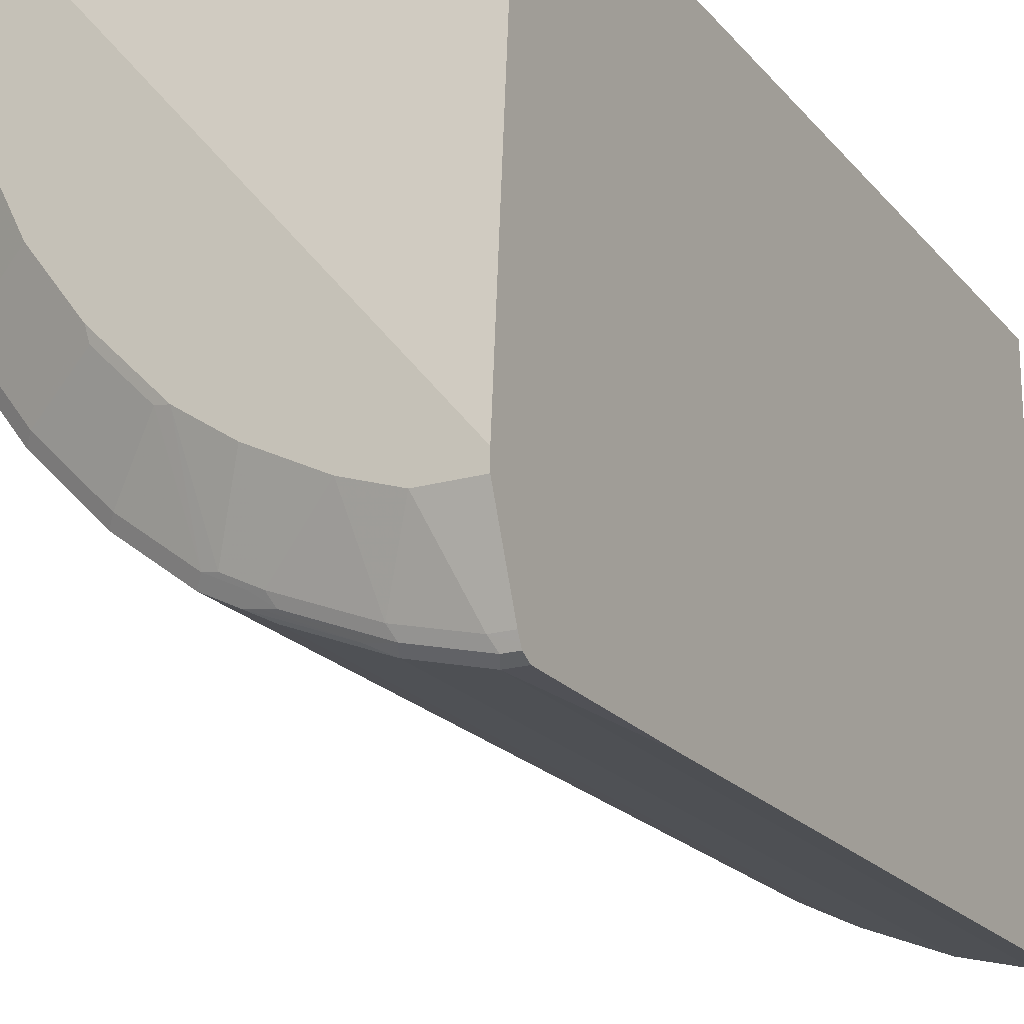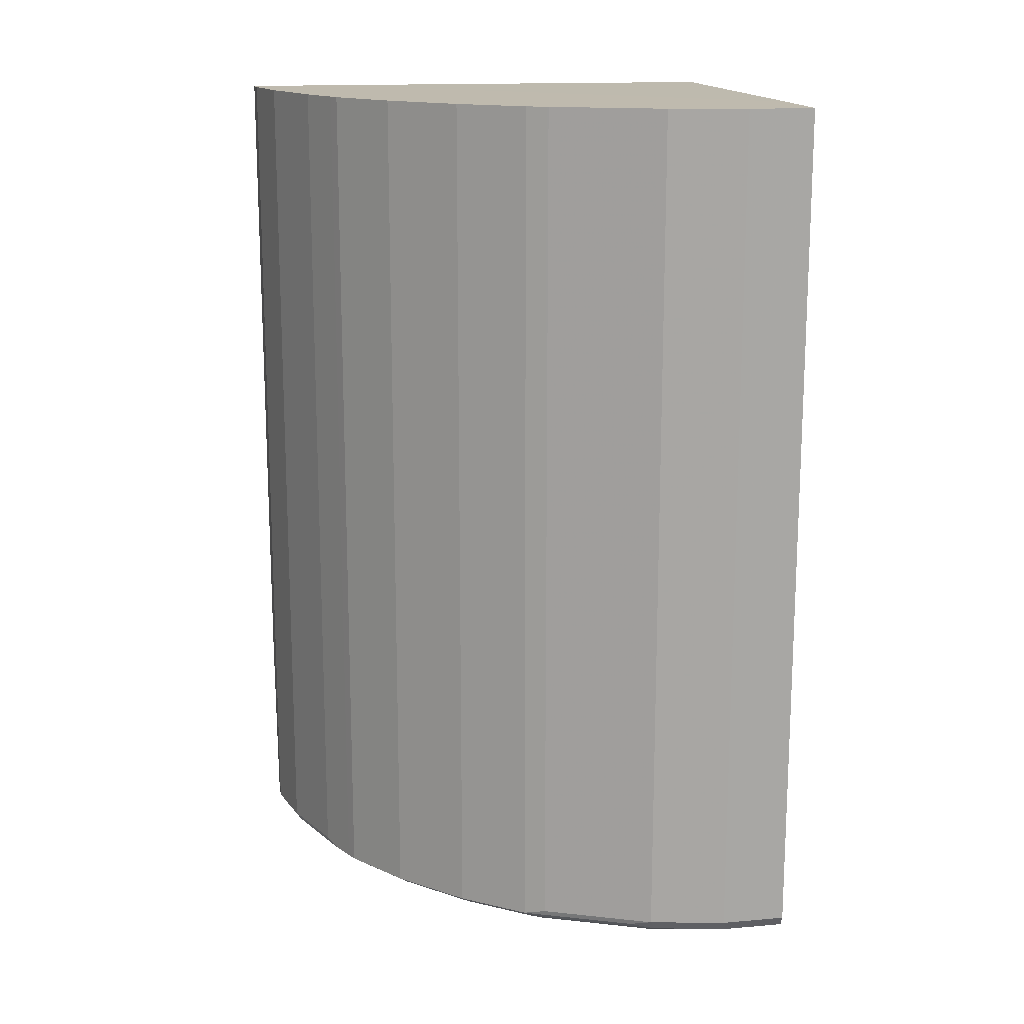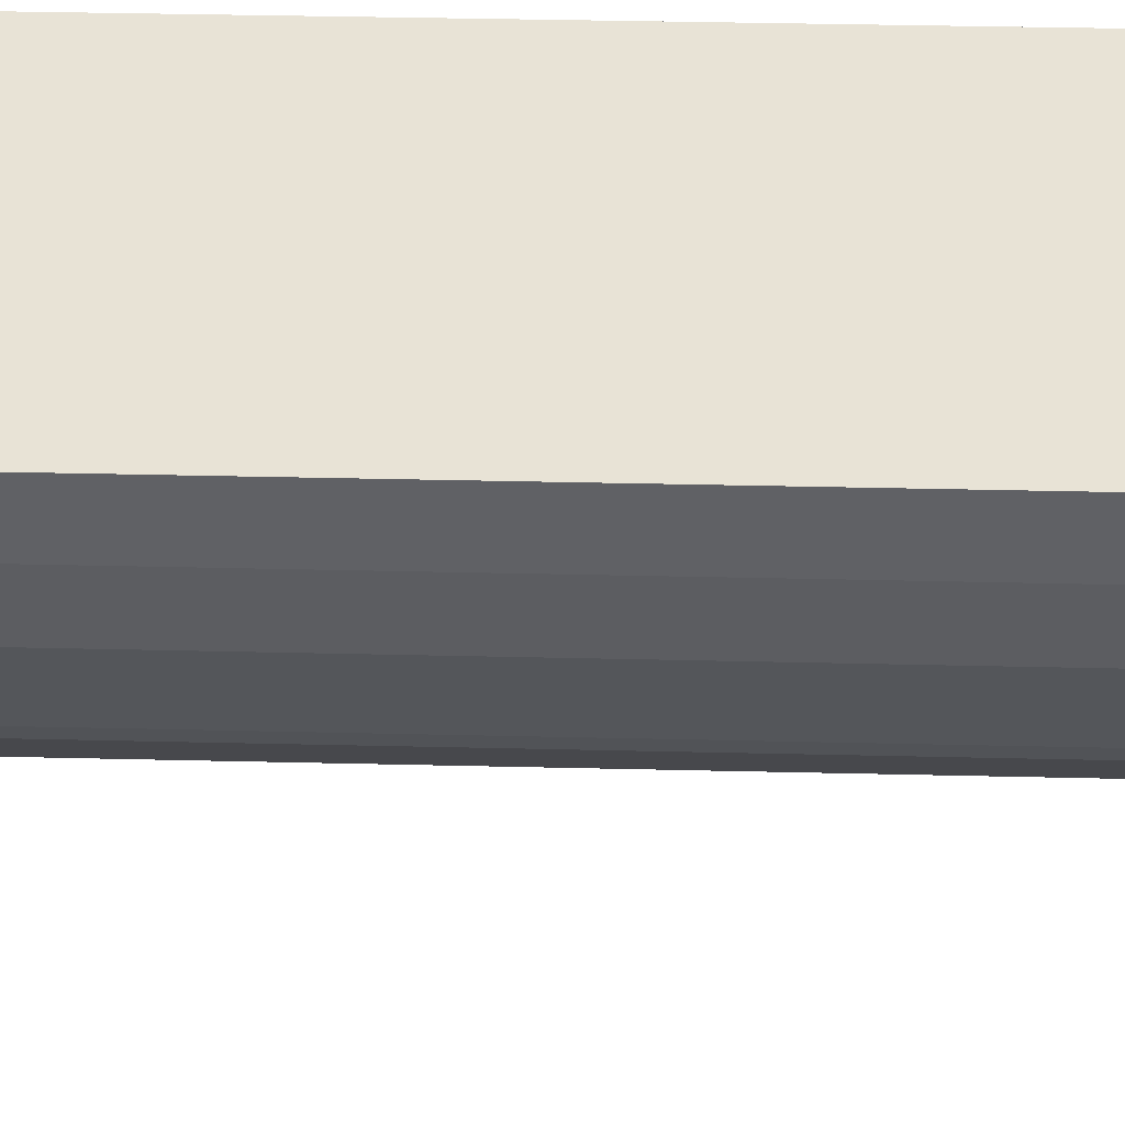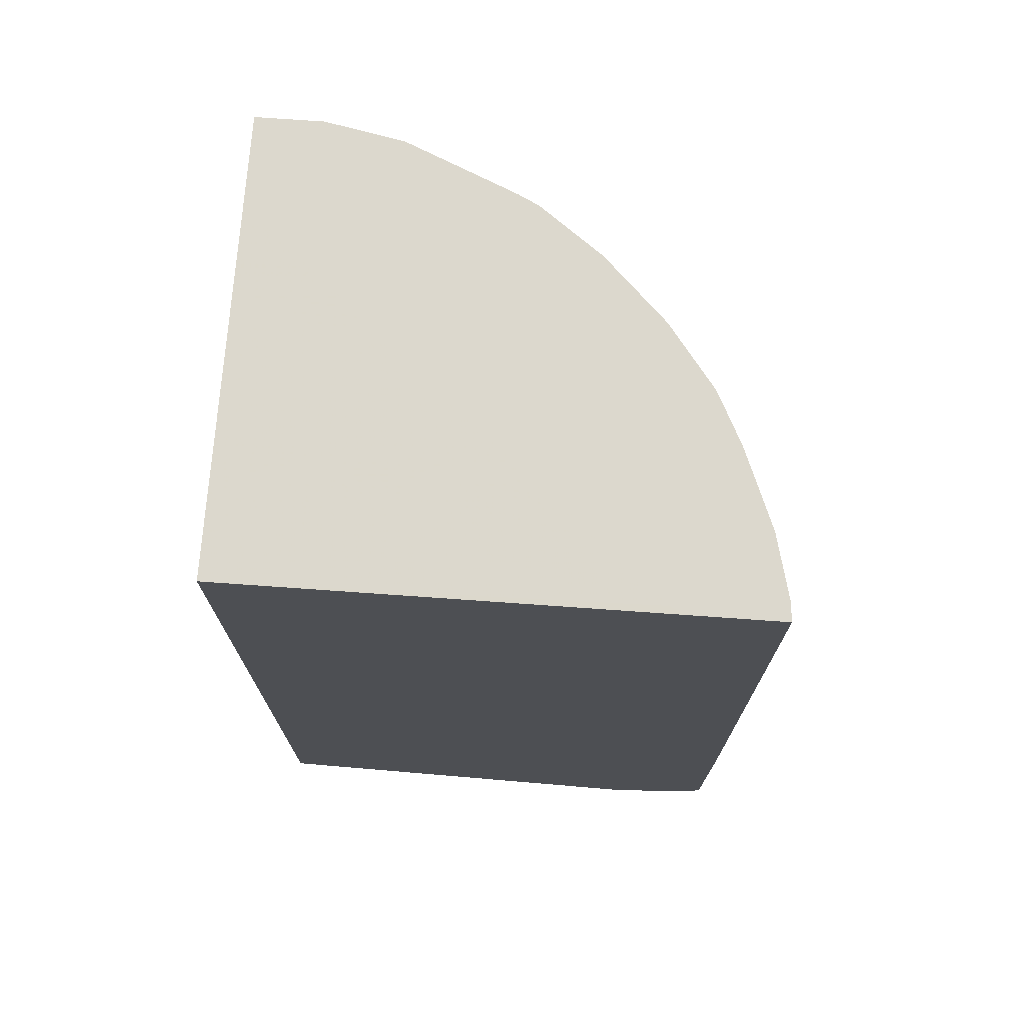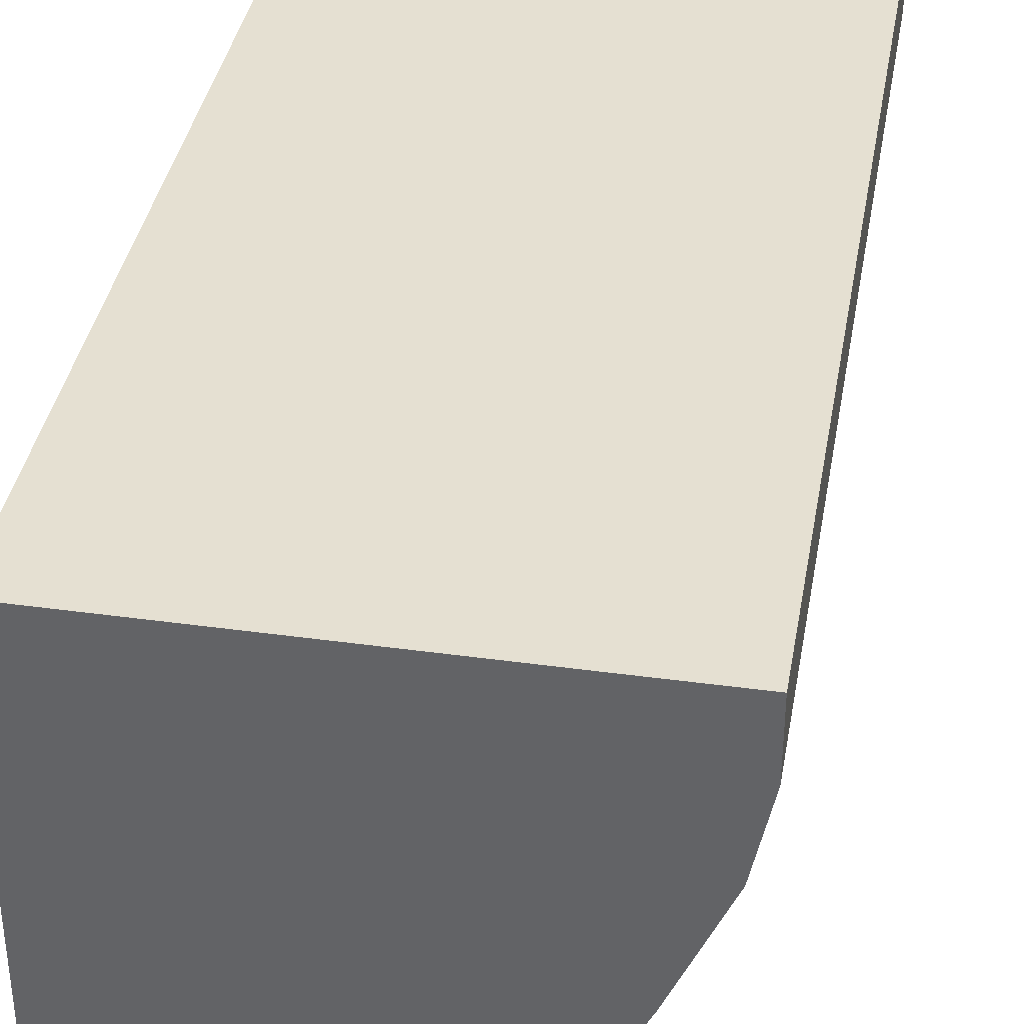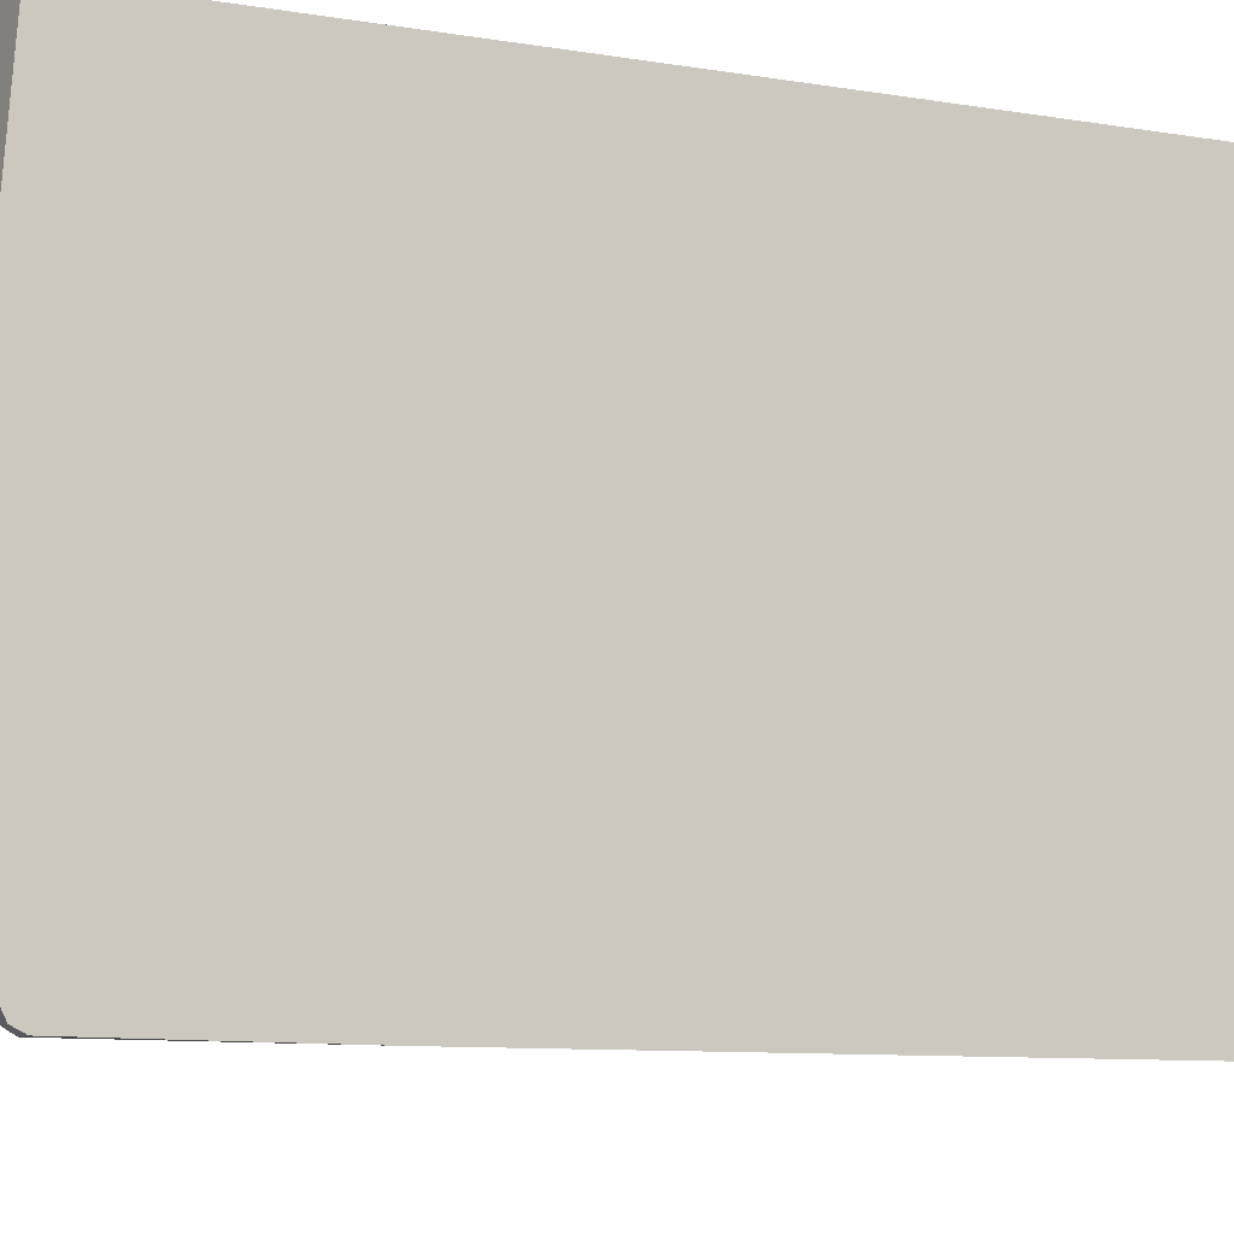
<metadata>
{"format":"obj","ext":"obj","renderer":"f3d","projection":"perspective","resolution":1024,"background":"white","views":[{"elev":-20.0,"azim":27.6,"up":"+Z"},{"elev":15.6,"azim":-100.4,"up":"+Y"},{"elev":41.6,"azim":-88.4,"up":"+Z"},{"elev":72.5,"azim":94.1,"up":"+Y"},{"elev":37.7,"azim":-170.1,"up":"+Z"},{"elev":-8.7,"azim":64.9,"up":"+Z"}]}
</metadata>
<code>
v -0.4868 0.4513 0.1953
v -0.589 0.4513 0.1953
v -0.08317 0.4504 0.1953
v -0.09109 0.4513 -0.2643
v -0.589 0.4513 0.1212
v -0.589 -0.5196 0.1953
v -0.08317 0.4513 -0.2789
v -0.08317 -0.5369 0.1953
v -0.5717 0.4513 0.03463
v -0.589 -0.5196 0.1212
v -0.5832 -0.5312 0.1953
v -0.08317 0.4513 -0.3828
v -0.4677 -0.5717 0.1953
v -0.08317 -0.5717 -0.2598
v -0.5197 0.4513 -0.08664
v -0.5717 -0.5196 0.03463
v -0.5832 -0.5312 0.127
v -0.5023 -0.5717 0.1953
v -0.104 0.4513 -0.3811
v -0.08317 -0.3083 -0.3828
v -0.08317 -0.5717 -0.2771
v -0.5188 0.4513 -0.08845
v -0.5197 -0.5196 -0.08664
v -0.5081 -0.5254 -0.1097
v -0.5601 -0.5254 0.01154
v -0.563 -0.5283 0.02597
v -0.5659 -0.5312 0.0404
v -0.5717 -0.5369 0.1212
v -0.5023 -0.5717 0.1732
v -0.1733 0.4513 -0.3638
v -0.104 -0.5196 -0.3811
v -0.08317 -0.5196 -0.3811
v -0.08317 -0.5369 -0.3638
v -0.1386 -0.5717 -0.2771
v -0.5081 0.4513 -0.1097
v -0.4561 -0.5254 -0.179
v -0.4995 -0.5341 -0.101
v -0.5139 -0.5312 -0.08087
v -0.5543 -0.5369 0.03463
v -0.485 -0.5717 0.06926
v -0.2599 0.4513 -0.3291
v -0.1733 -0.5196 -0.3638
v -0.09817 -0.5312 -0.3753
v -0.08317 -0.5312 -0.3753
v -0.08317 -0.5335 -0.3707
v -0.104 -0.5369 -0.3638
v -0.1906 -0.5717 -0.2598
v -0.1733 -0.5369 -0.3464
v -0.4561 0.4513 -0.179
v -0.4042 -0.5254 -0.2309
v -0.4475 -0.5341 -0.1703
v -0.4331 -0.5717 -0.05201
v -0.5023 -0.5369 -0.08664
v -0.4677 -0.5717 0.01731
v -0.2763 0.4513 -0.3209
v -0.2599 -0.5196 -0.3291
v -0.1675 -0.5312 -0.358
v -0.1964 -0.5254 -0.3522
v -0.2599 -0.5717 -0.2252
v -0.2599 -0.5369 -0.3118
v -0.4042 0.4513 -0.2309
v -0.3869 -0.5254 -0.2483
v -0.3955 -0.5341 -0.2223
v -0.3263 -0.5688 -0.1877
v -0.3782 -0.5688 -0.1356
v -0.3811 -0.5717 -0.1212
v -0.4504 -0.5717 -0.01738
v -0.2945 0.4513 -0.3118
v -0.2945 -0.5196 -0.3118
v -0.2829 -0.5254 -0.3176
v -0.2541 -0.5312 -0.3234
v -0.2685 -0.5283 -0.3205
v -0.3119 -0.5717 -0.1905
v -0.2945 -0.5369 -0.2944
v -0.2743 -0.5341 -0.3089
v -0.3869 0.4513 -0.2483
v -0.3176 -0.5254 -0.3002
v -0.3782 -0.5341 -0.2396
v -0.3089 -0.5341 -0.2916
v -0.3061 0.4513 -0.306
v -0.3061 -0.5139 -0.306
v -0.2887 -0.5312 -0.306
v -0.3176 0.4513 -0.3002
f 37 52 53
f 37 53 38
f 39 53 54
f 39 54 40
f 41 56 55
f 42 57 58
f 42 58 70
f 43 44 45
f 43 45 46
f 43 46 48
f 47 59 60
f 47 60 48
f 48 60 71
f 48 71 57
f 37 51 52
f 50 62 78
f 42 70 56
f 43 48 57
f 31 44 43
f 36 49 61
f 50 78 63
f 24 49 36
f 26 38 27
f 27 38 53
f 27 53 39
f 28 39 40
f 28 40 29
f 30 42 56
f 30 56 41
f 31 32 44
f 31 43 57
f 31 57 42
f 33 46 45
f 34 47 48
f 34 48 46
f 36 50 63
f 36 63 51
f 36 61 50
f 50 61 76
f 63 78 64
f 51 63 64
f 64 78 79
f 64 79 73
f 65 73 66
f 68 69 81
f 68 81 80
f 69 70 77
f 69 77 81
f 70 72 82
f 70 82 77
f 71 75 82
f 71 82 72
f 73 79 74
f 75 79 82
f 77 82 79
f 77 83 80
f 77 80 81
f 24 35 49
f 64 73 65
f 50 76 62
f 62 83 77
f 62 79 78
f 51 64 65
f 51 65 66
f 51 66 52
f 52 67 53
f 53 67 54
f 55 56 69
f 55 69 68
f 56 70 69
f 57 71 72
f 57 72 58
f 58 72 70
f 59 73 74
f 59 74 60
f 60 74 79
f 60 79 75
f 60 75 71
f 62 77 79
f 62 76 83
f 24 26 25
f 12 20 31
f 24 37 38
f 1 15 9
f 1 9 5
f 1 5 2
f 2 5 10
f 2 10 6
f 3 7 4
f 3 8 14
f 1 22 15
f 3 14 21
f 3 33 45
f 3 45 44
f 3 44 32
f 3 32 20
f 3 20 12
f 3 12 7
f 5 9 16
f 3 21 33
f 1 35 22
f 1 49 35
f 1 61 49
f 1 2 6
f 1 6 11
f 1 11 18
f 1 18 13
f 1 13 8
f 1 8 3
f 1 3 4
f 1 4 7
f 1 7 12
f 1 12 19
f 1 30 41
f 1 41 55
f 1 55 68
f 1 68 80
f 1 80 83
f 1 83 76
f 1 76 61
f 5 16 10
f 6 10 17
f 1 19 30
f 8 13 14
f 16 23 24
f 16 24 25
f 16 25 26
f 16 26 27
f 17 27 39
f 17 39 28
f 17 28 29
f 15 22 23
f 19 31 42
f 20 32 31
f 21 46 33
f 22 35 24
f 22 24 23
f 24 36 51
f 24 51 37
f 6 17 11
f 19 42 30
f 13 21 14
f 21 34 46
f 13 47 34
f 9 15 23
f 13 34 21
f 9 23 16
f 10 16 27
f 10 27 17
f 11 29 18
f 24 38 26
f 12 31 19
f 13 18 29
f 11 17 29
f 13 40 54
f 13 59 47
f 13 54 67
f 13 67 52
f 13 52 66
f 13 66 73
f 13 29 40
f 13 73 59

</code>
